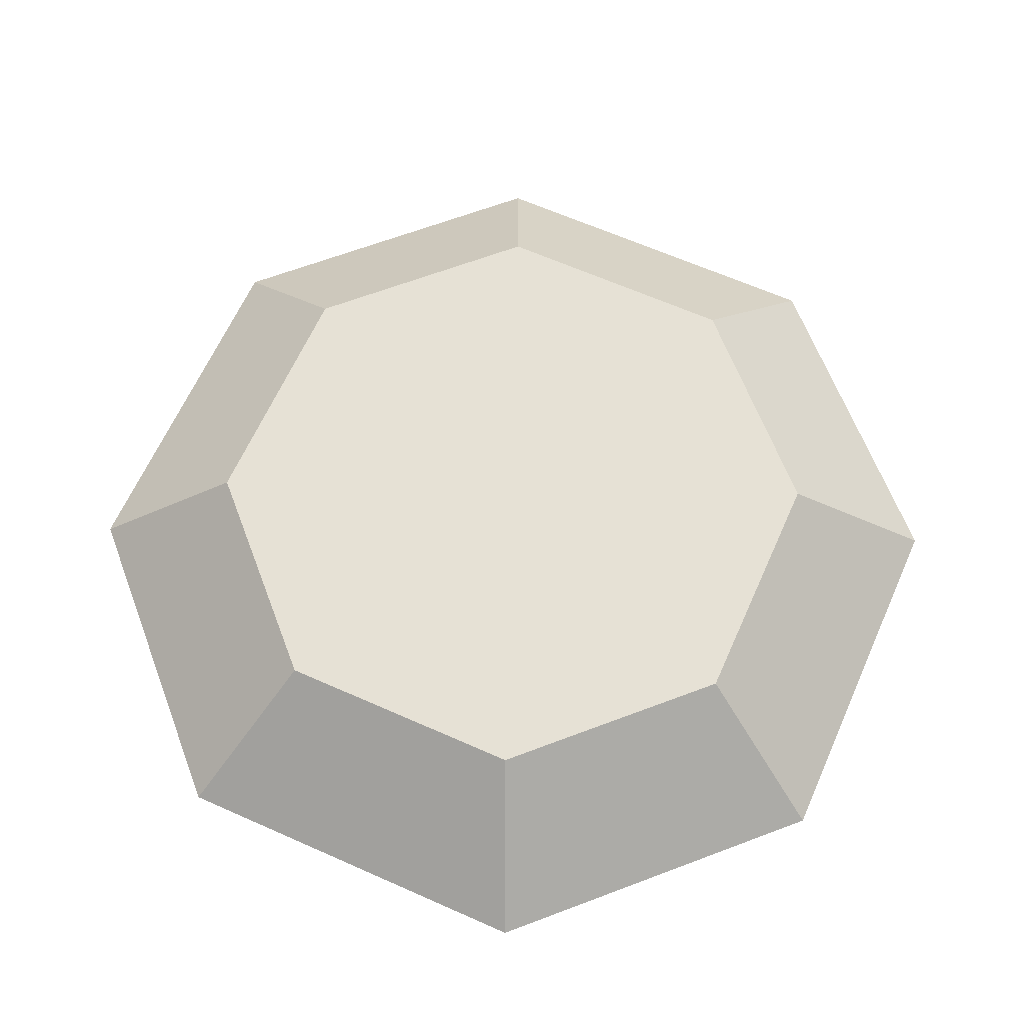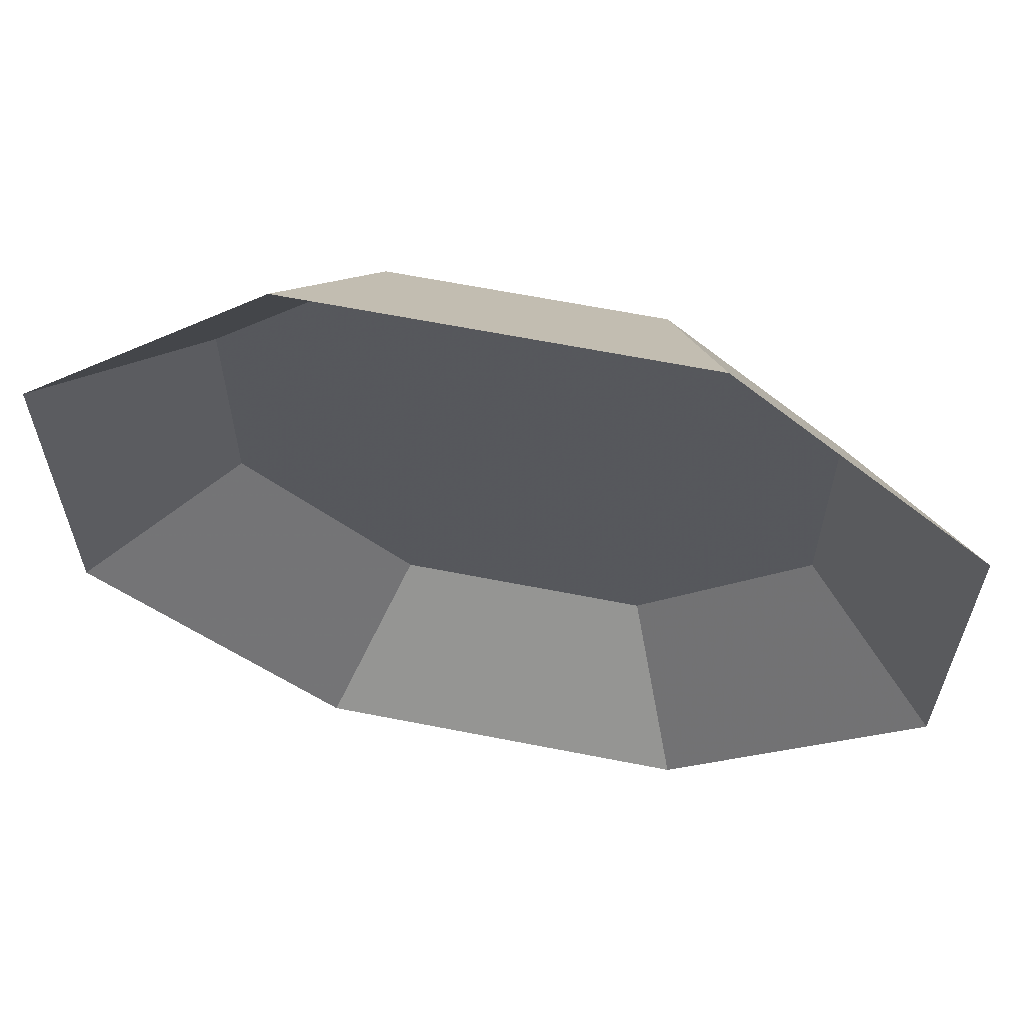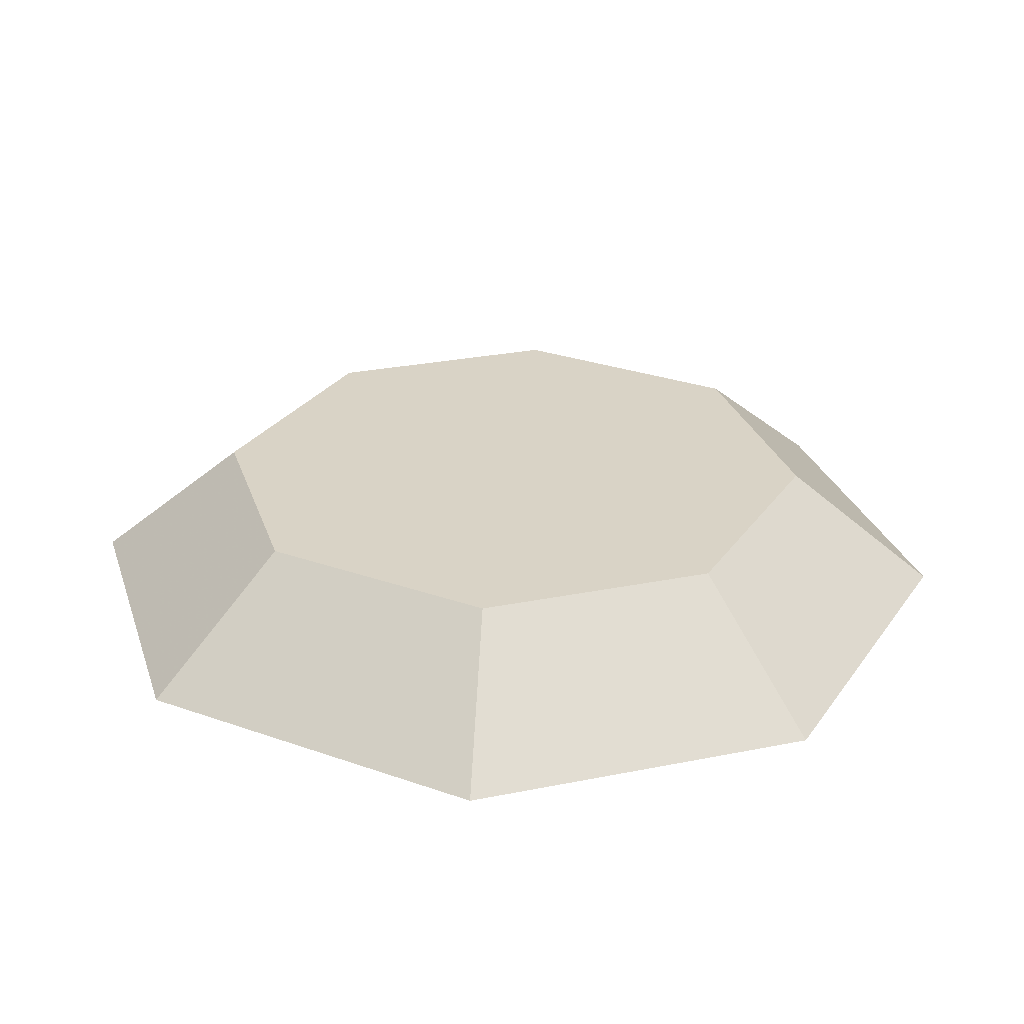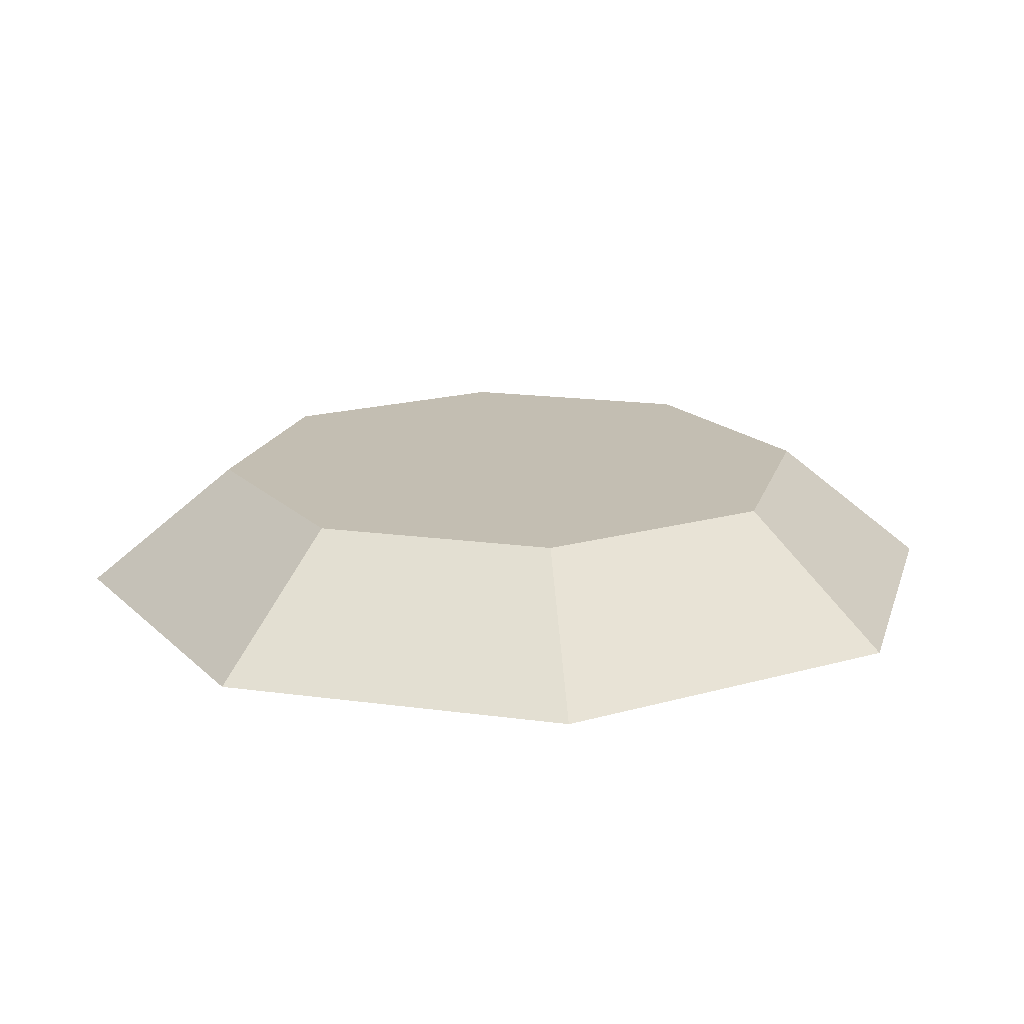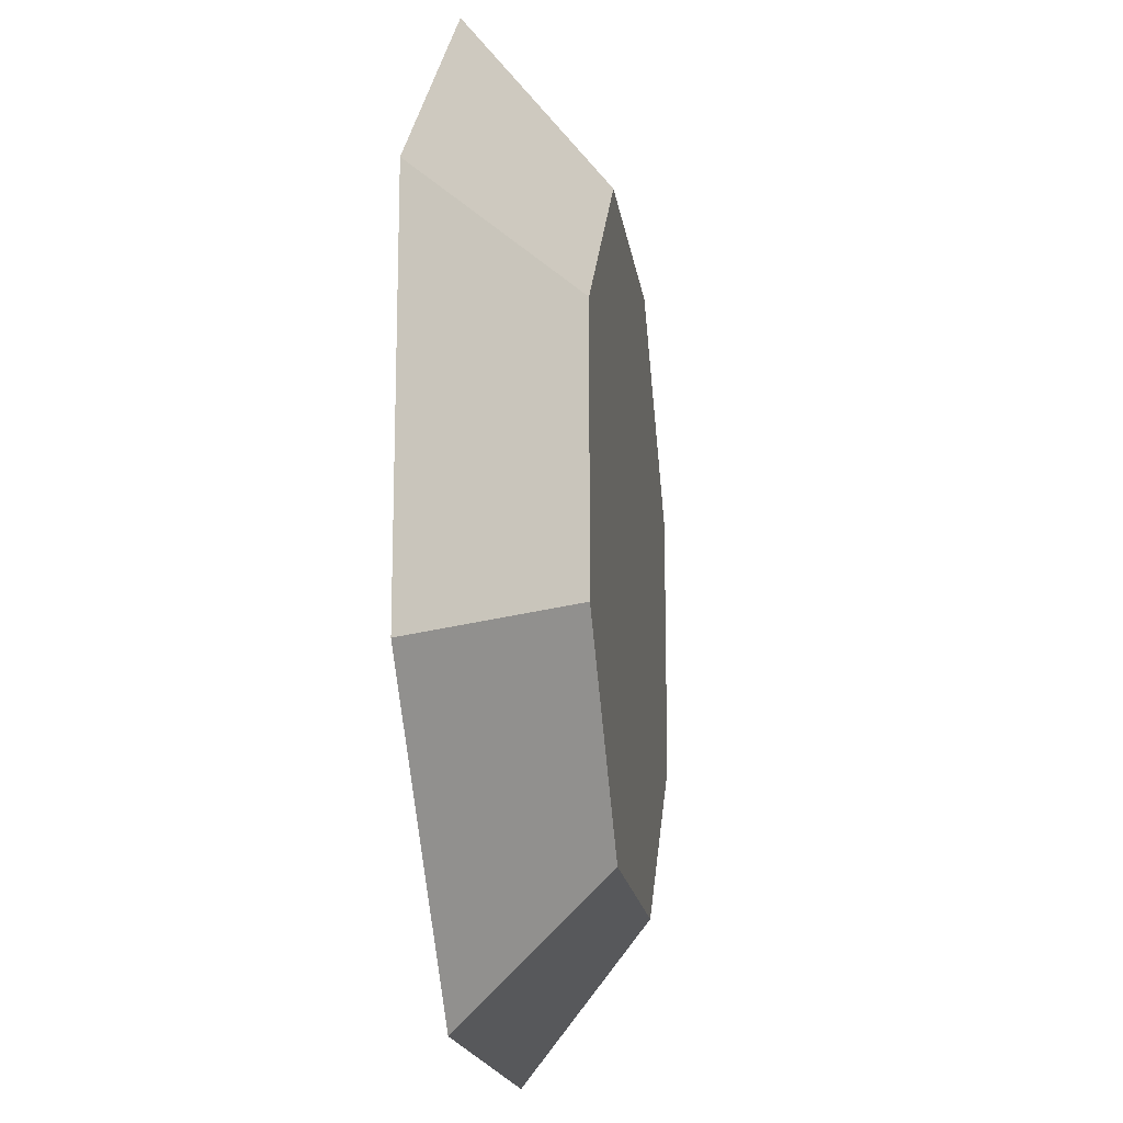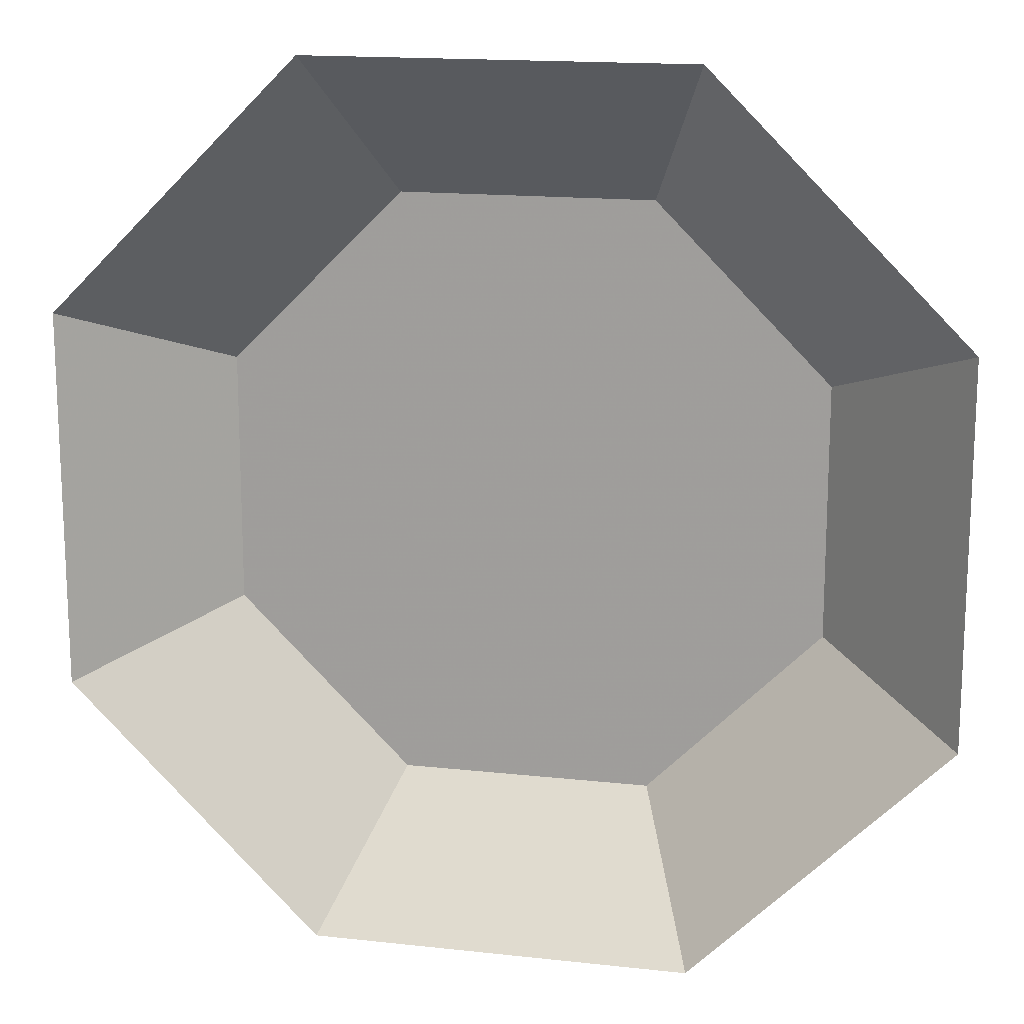
<metadata>
{"format":"obj","ext":"obj","renderer":"f3d","projection":"perspective","resolution":1024,"background":"white","views":[{"elev":64.4,"azim":-155.9,"up":"+Y"},{"elev":63.2,"azim":11.3,"up":"+Z"},{"elev":28.3,"azim":-151.9,"up":"+Y"},{"elev":17.4,"azim":60.3,"up":"+Y"},{"elev":-17.1,"azim":97.8,"up":"+Z"},{"elev":15.9,"azim":13.0,"up":"+Z"}]}
</metadata>
<code>
v -0.1172 0.0625 0.03125
v -0.1172 0.0625 -0.09375
v -0.03125 0.0625 -0.1797
v 0.09375 0.0625 -0.1797
v 0.1797 0.0625 -0.09375
v 0.1797 0.0625 0.03125
v 0.09375 0.0625 0.1172
v -0.03125 0.0625 0.1172
v -0.0625 0 0.1875
v -0.1875 0 0.0625
v -0.1875 0 -0.125
v -0.0625 0 -0.25
v 0.125 0 -0.25
v 0.25 0 -0.125
v 0.25 0 0.0625
v 0.125 0 0.1875
f 1 2 3
f 1 3 4
f 1 4 5
f 1 5 6
f 1 6 7
f 1 7 8
f 1 8 9
f 1 9 10
f 1 10 2
f 2 10 11
f 2 11 3
f 3 11 12
f 3 12 4
f 4 12 13
f 4 13 5
f 5 13 14
f 5 14 6
f 6 14 15
f 6 15 7
f 7 15 16
f 7 16 8
f 8 16 9

</code>
